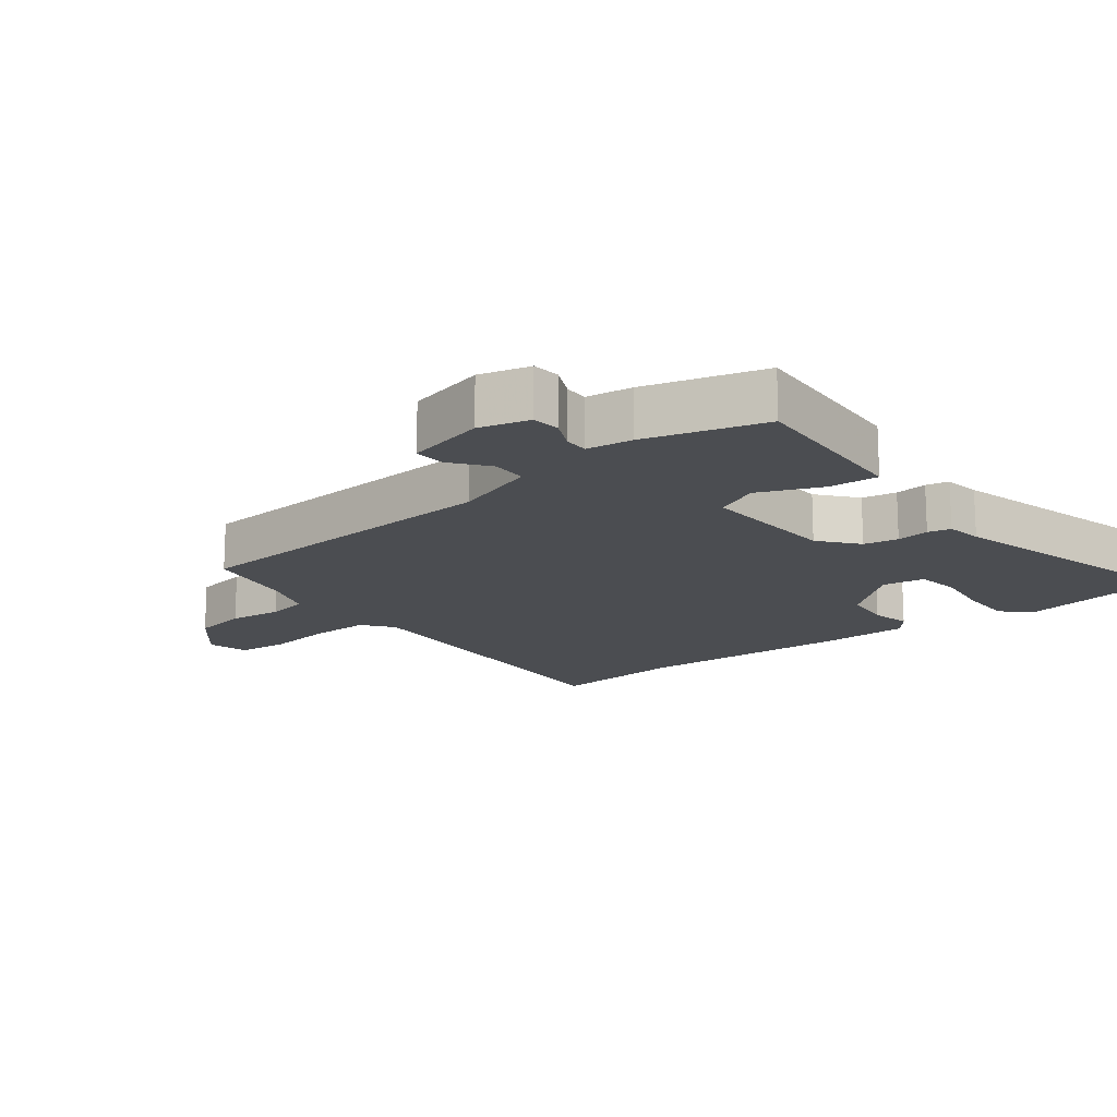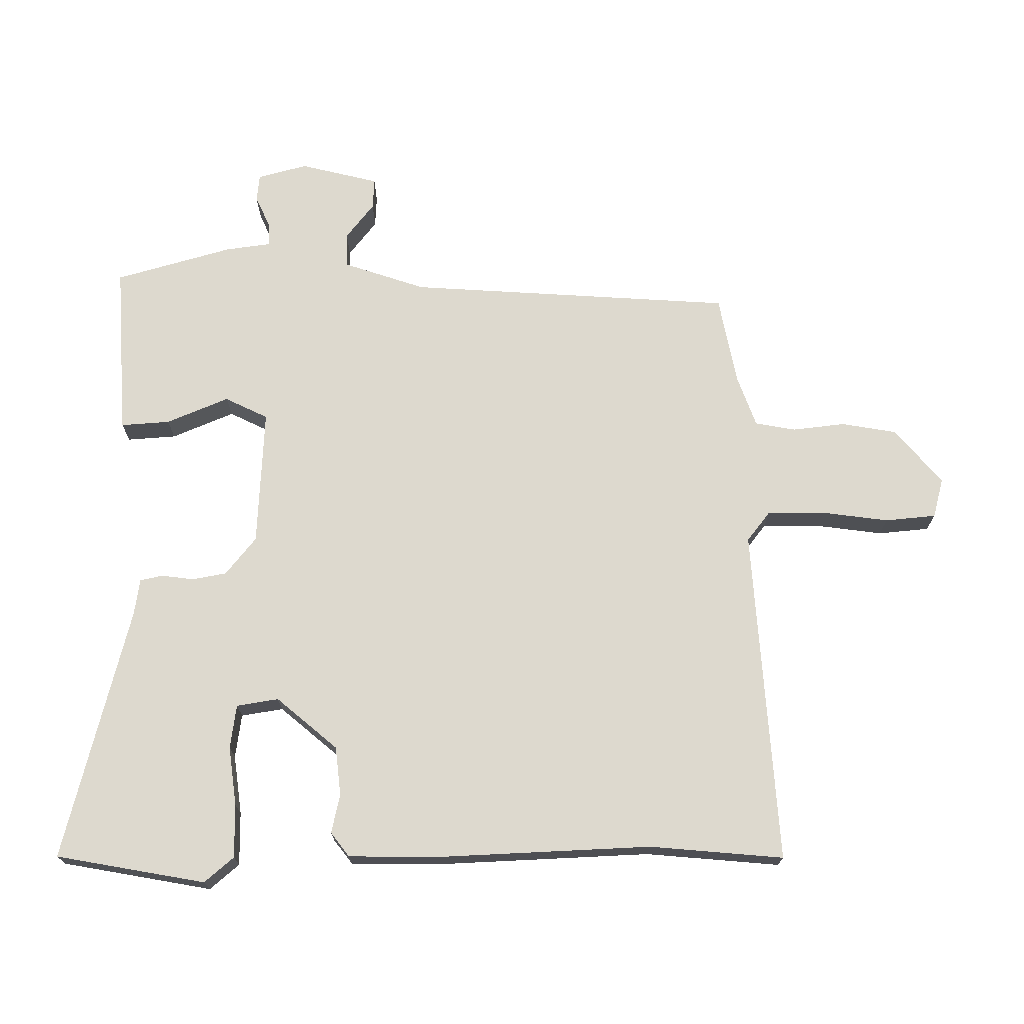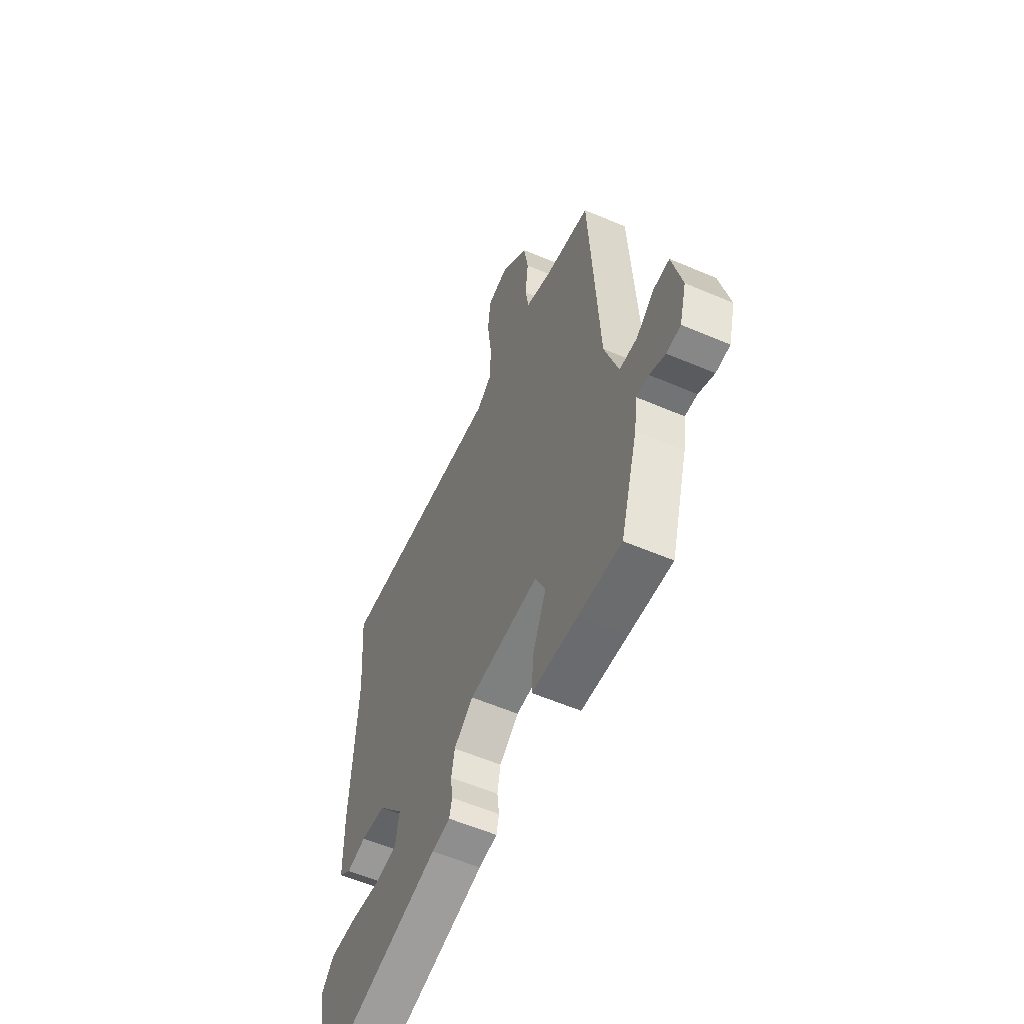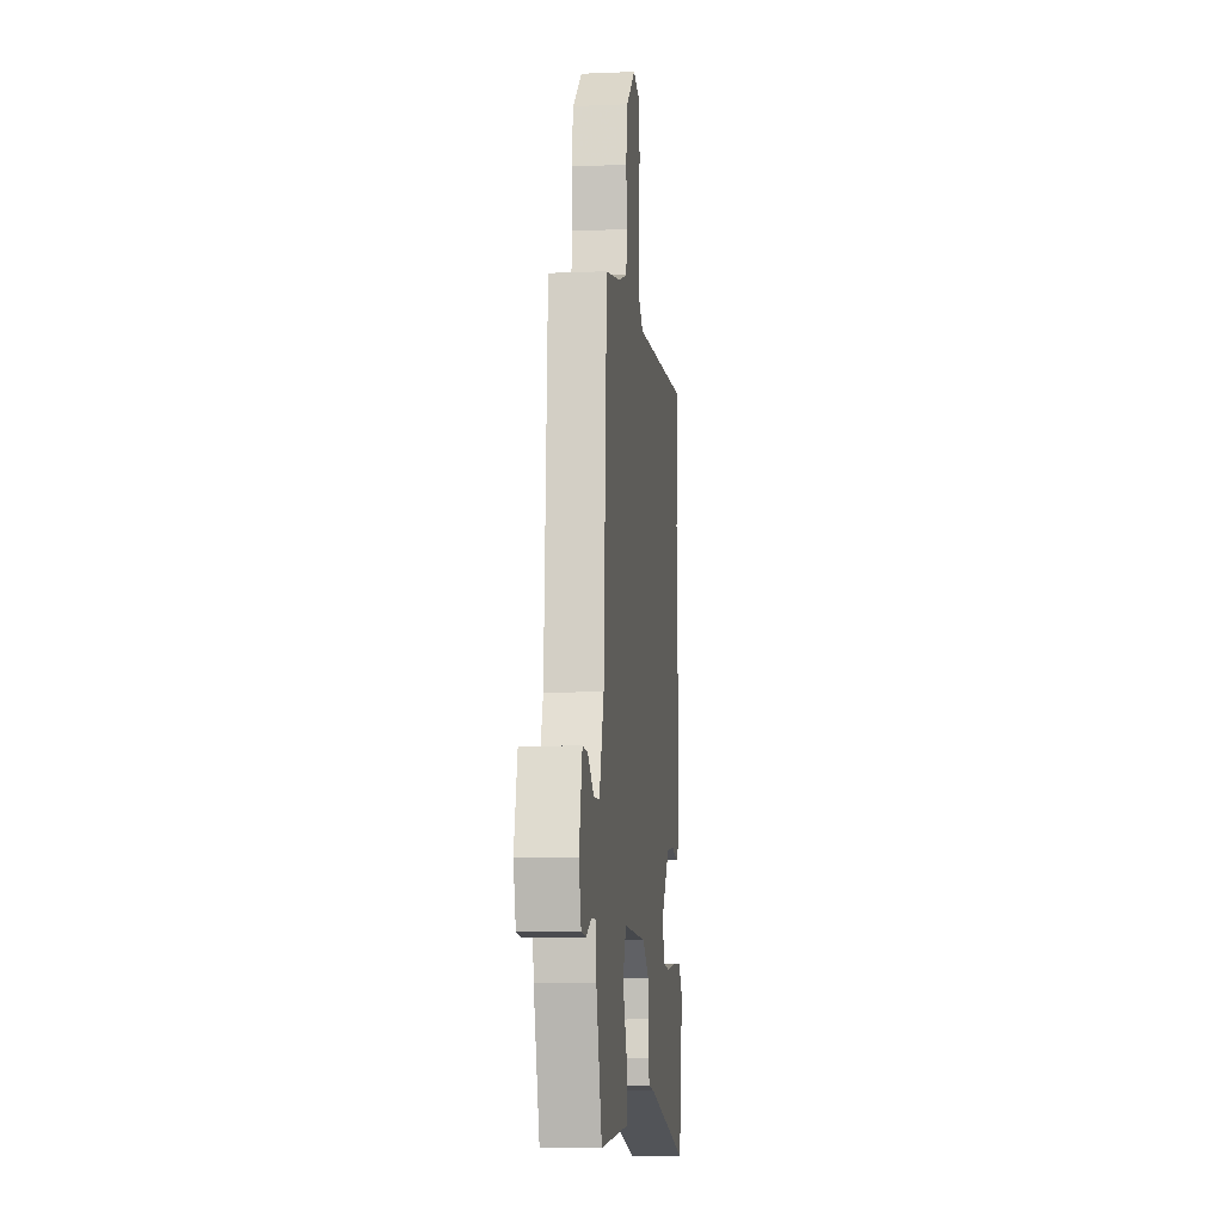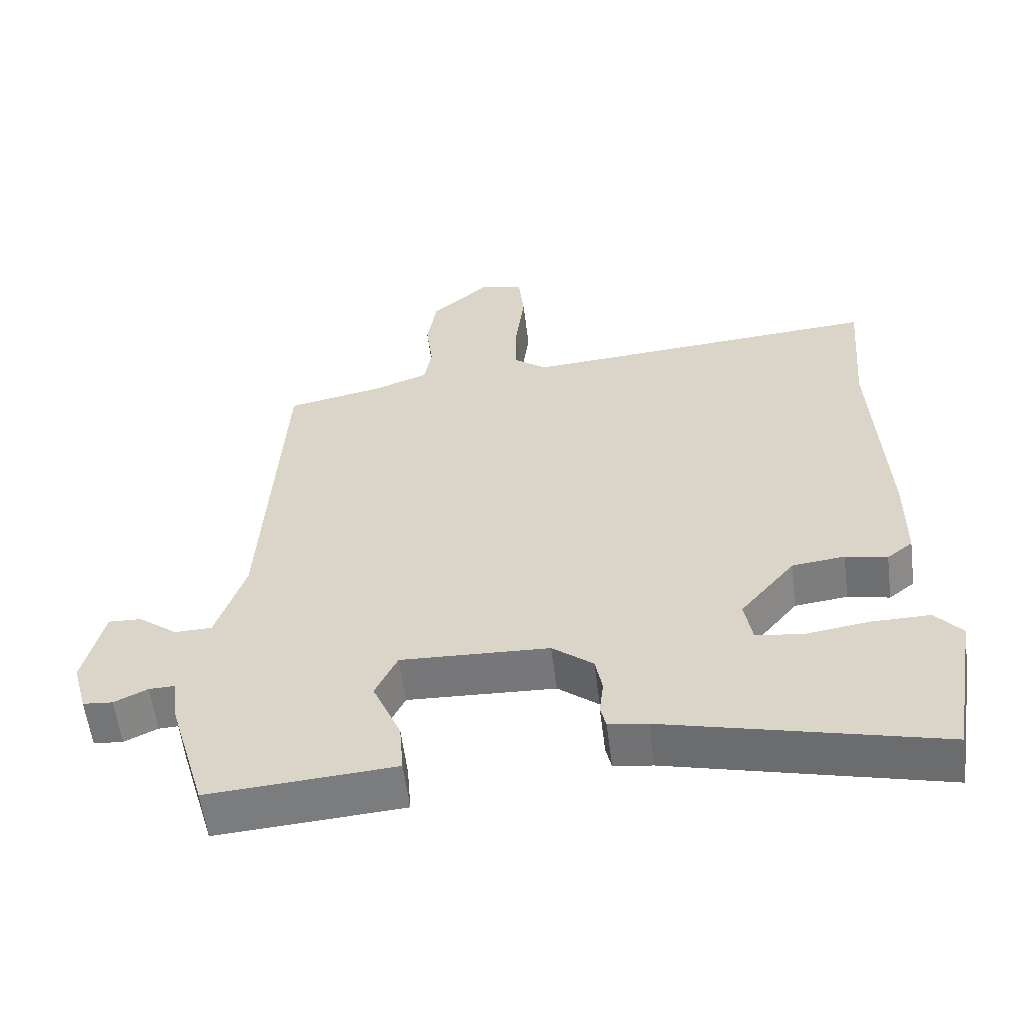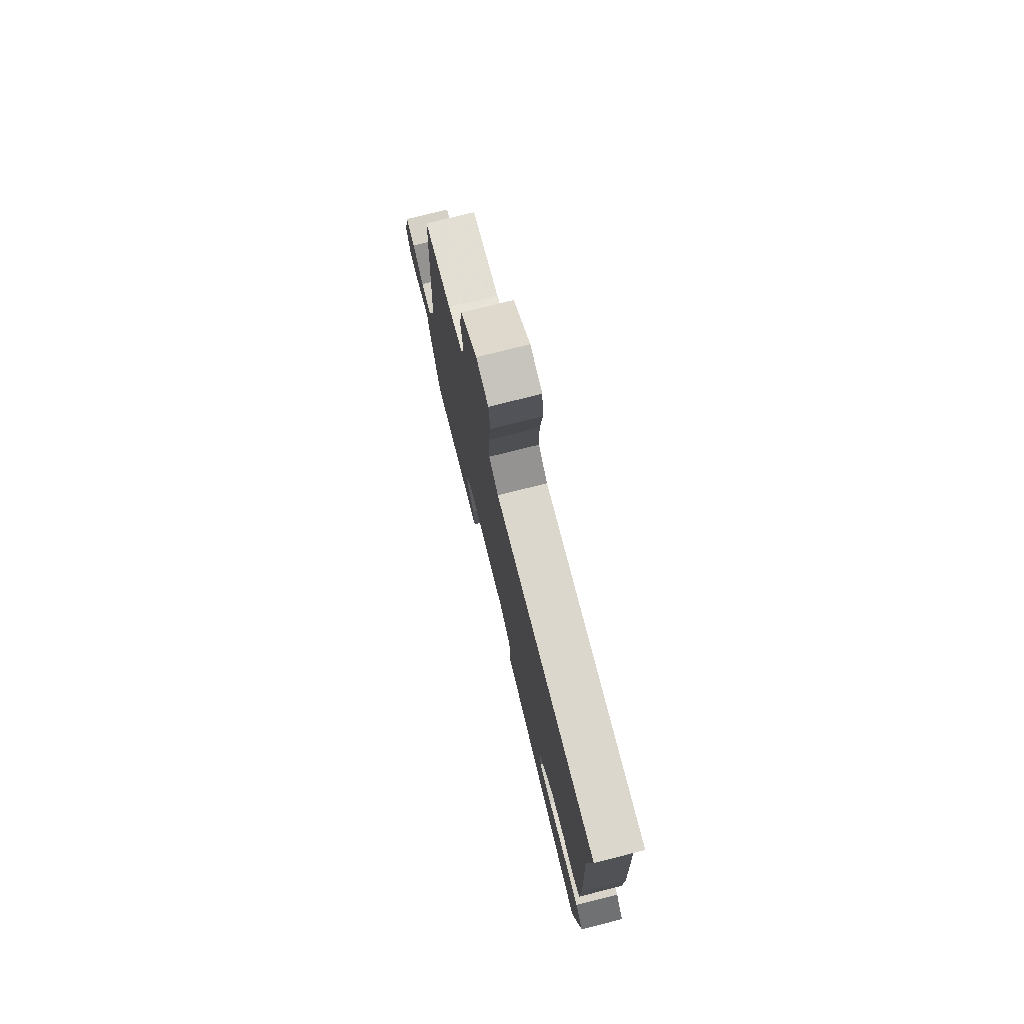
<metadata>
{"format":"obj","ext":"obj","renderer":"f3d","projection":"perspective","resolution":1024,"background":"white","views":[{"elev":-15.9,"azim":128.5,"up":"+Y"},{"elev":71.7,"azim":-89.9,"up":"+Y"},{"elev":-57.3,"azim":65.9,"up":"+Z"},{"elev":-9.0,"azim":96.4,"up":"+Z"},{"elev":-57.8,"azim":-172.8,"up":"+Z"},{"elev":77.0,"azim":-104.1,"up":"+Z"}]}
</metadata>
<code>
v 0.486 0.07 -0.542
v 0.356 0.07 -0.533
v 0.217 0.07 -0.523
v 0.223 0.07 -0.447
v 0.264 0.07 -0.351
v 0.232 0.07 -0.284
v 0.018 0.07 -0.293
v -0.041 0.07 -0.34
v -0.051 0.07 -0.393
v -0.045 0.07 -0.443
v -0.053 0.07 -0.478
v -0.109 0.07 -0.486
v -0.504 0.07 -0.584
v -0.544 0.07 -0.352
v -0.505 0.07 -0.307
v -0.422 0.07 -0.308
v -0.33 0.07 -0.321
v -0.262 0.07 -0.312
v -0.251 0.07 -0.247
v -0.33 0.07 -0.152
v -0.406 0.07 -0.143
v -0.466 0.07 -0.156
v -0.503 0.07 -0.127
v -0.504 0.07 0.009
v -0.487 0.07 0.345
v -0.504 0.07 0.553
v 0.018 0.07 0.515
v 0.065 0.07 0.551
v 0.065 0.07 0.641
v 0.052 0.07 0.744
v 0.06 0.07 0.823
v 0.122 0.07 0.839
v 0.207 0.07 0.765
v 0.221 0.07 0.68
v 0.211 0.07 0.598
v 0.222 0.07 0.535
v 0.301 0.07 0.506
v 0.44 0.07 0.478
v 0.469 0.07 -0.028
v 0.511 0.07 -0.156
v 0.565 0.07 -0.157
v 0.621 0.07 -0.114
v 0.669 0.07 -0.112
v 0.698 0.07 -0.234
v 0.677 0.07 -0.311
v 0.634 0.07 -0.315
v 0.586 0.07 -0.292
v 0.549 0.07 -0.291
v 0.539 0.07 -0.361
v 0.486 0 -0.542
v 0.356 0 -0.533
v 0.217 0 -0.523
v 0.223 0 -0.447
v 0.264 0 -0.351
v 0.232 0 -0.284
v 0.018 0 -0.293
v -0.041 0 -0.34
v -0.051 0 -0.393
v -0.045 0 -0.443
v -0.053 0 -0.478
v -0.109 0 -0.486
v -0.504 0 -0.584
v -0.544 0 -0.352
v -0.505 0 -0.307
v -0.422 0 -0.308
v -0.33 0 -0.321
v -0.262 0 -0.312
v -0.251 0 -0.247
v -0.33 0 -0.152
v -0.406 0 -0.143
v -0.466 0 -0.156
v -0.503 0 -0.127
v -0.504 0 0.009
v -0.487 0 0.345
v -0.504 0 0.553
v 0.018 0 0.515
v 0.065 0 0.551
v 0.065 0 0.641
v 0.052 0 0.744
v 0.06 0 0.823
v 0.122 0 0.839
v 0.207 0 0.765
v 0.221 0 0.68
v 0.211 0 0.598
v 0.222 0 0.535
v 0.301 0 0.506
v 0.44 0 0.478
v 0.469 0 -0.028
v 0.511 0 -0.156
v 0.565 0 -0.157
v 0.621 0 -0.114
v 0.669 0 -0.112
v 0.698 0 -0.234
v 0.677 0 -0.311
v 0.634 0 -0.315
v 0.586 0 -0.292
v 0.549 0 -0.291
v 0.539 0 -0.361
f 48 49 1 2
f 44 45 46 47
f 44 47 48
f 41 42 43 44
f 40 41 44 48
f 39 40 48 2
f 37 38 39 2
f 32 33 34 35
f 32 35 36
f 29 30 31 32
f 28 29 32 36
f 27 28 36 37
f 25 26 27
f 21 22 23 24
f 20 21 24 25
f 19 20 25 27
f 14 15 16 17
f 12 13 14 17
f 12 17 18
f 9 10 11 12
f 8 9 12 18
f 7 8 18 19
f 2 3 4 5
f 2 5 6
f 37 2 6
f 19 27 37
f 6 7 19 37
f 51 50 98 97
f 96 95 94 93
f 97 96 93
f 93 92 91 90
f 97 93 90 89
f 51 97 89 88
f 51 88 87 86
f 84 83 82 81
f 85 84 81
f 81 80 79 78
f 85 81 78 77
f 86 85 77 76
f 76 75 74
f 73 72 71 70
f 74 73 70 69
f 76 74 69 68
f 66 65 64 63
f 66 63 62 61
f 67 66 61
f 61 60 59 58
f 67 61 58 57
f 68 67 57 56
f 54 53 52 51
f 55 54 51
f 55 51 86
f 86 76 68
f 86 68 56 55
f 1 50 51 2
f 2 51 52 3
f 3 52 53 4
f 4 53 54 5
f 5 54 55 6
f 6 55 56 7
f 7 56 57 8
f 8 57 58 9
f 9 58 59 10
f 10 59 60 11
f 11 60 61 12
f 12 61 62 13
f 13 62 63 14
f 14 63 64 15
f 15 64 65 16
f 16 65 66 17
f 17 66 67 18
f 18 67 68 19
f 19 68 69 20
f 20 69 70 21
f 21 70 71 22
f 22 71 72 23
f 23 72 73 24
f 24 73 74 25
f 25 74 75 26
f 26 75 76 27
f 27 76 77 28
f 28 77 78 29
f 29 78 79 30
f 30 79 80 31
f 31 80 81 32
f 32 81 82 33
f 33 82 83 34
f 34 83 84 35
f 35 84 85 36
f 36 85 86 37
f 37 86 87 38
f 38 87 88 39
f 39 88 89 40
f 40 89 90 41
f 41 90 91 42
f 42 91 92 43
f 43 92 93 44
f 44 93 94 45
f 45 94 95 46
f 46 95 96 47
f 47 96 97 48
f 48 97 98 49
f 49 98 50 1

</code>
